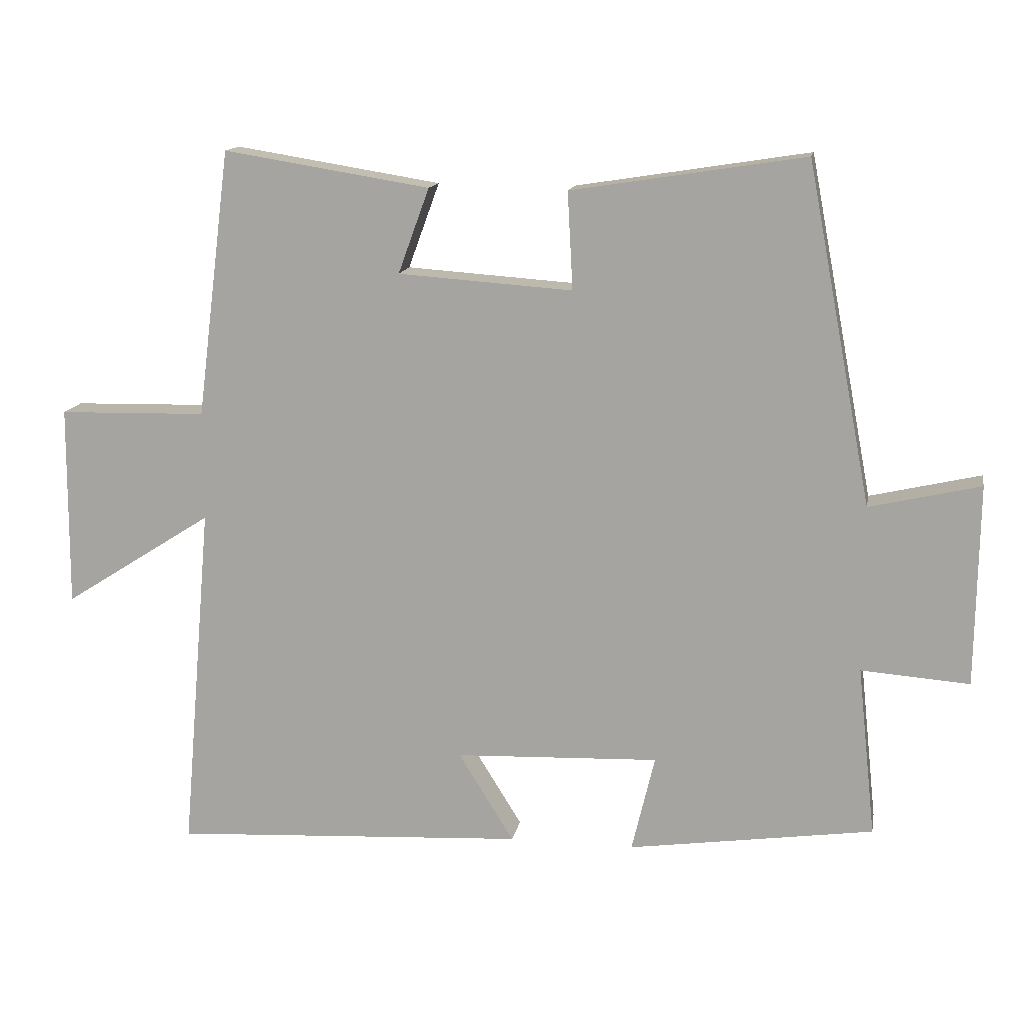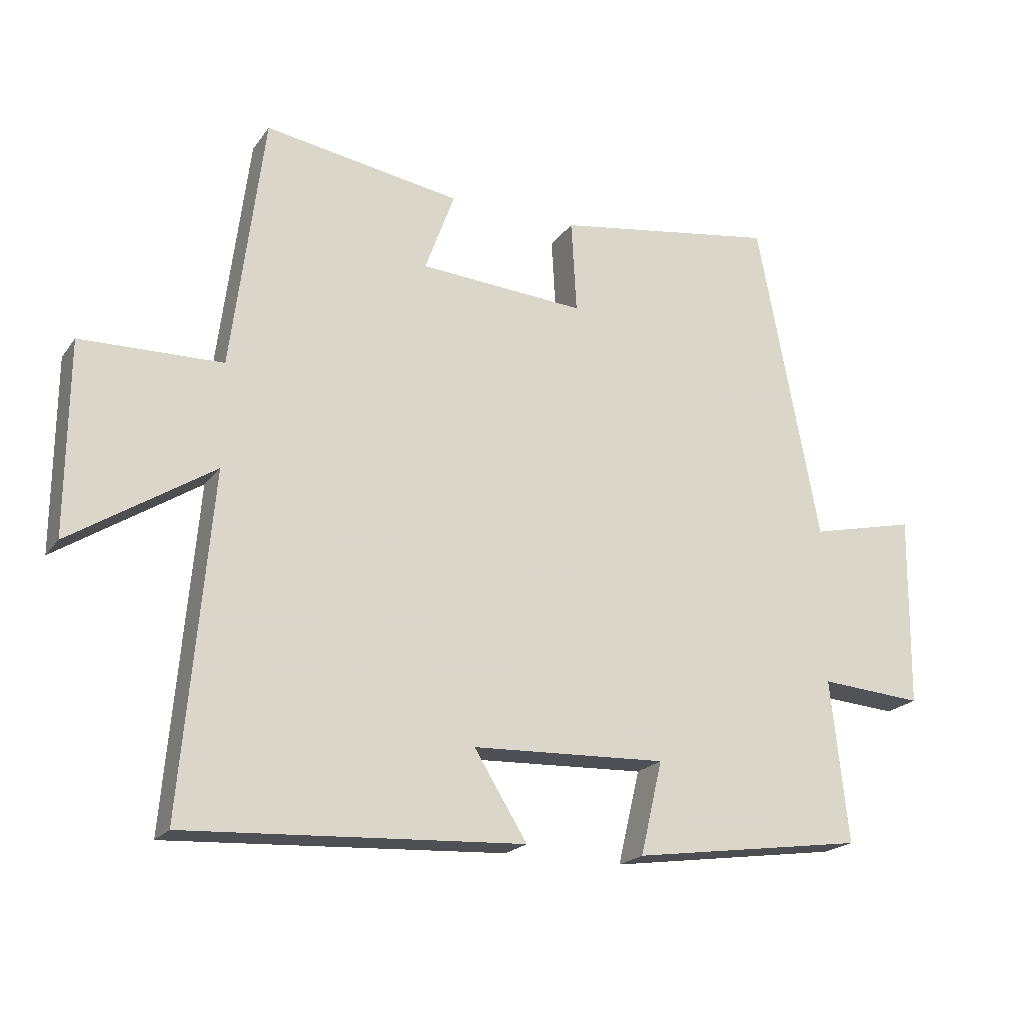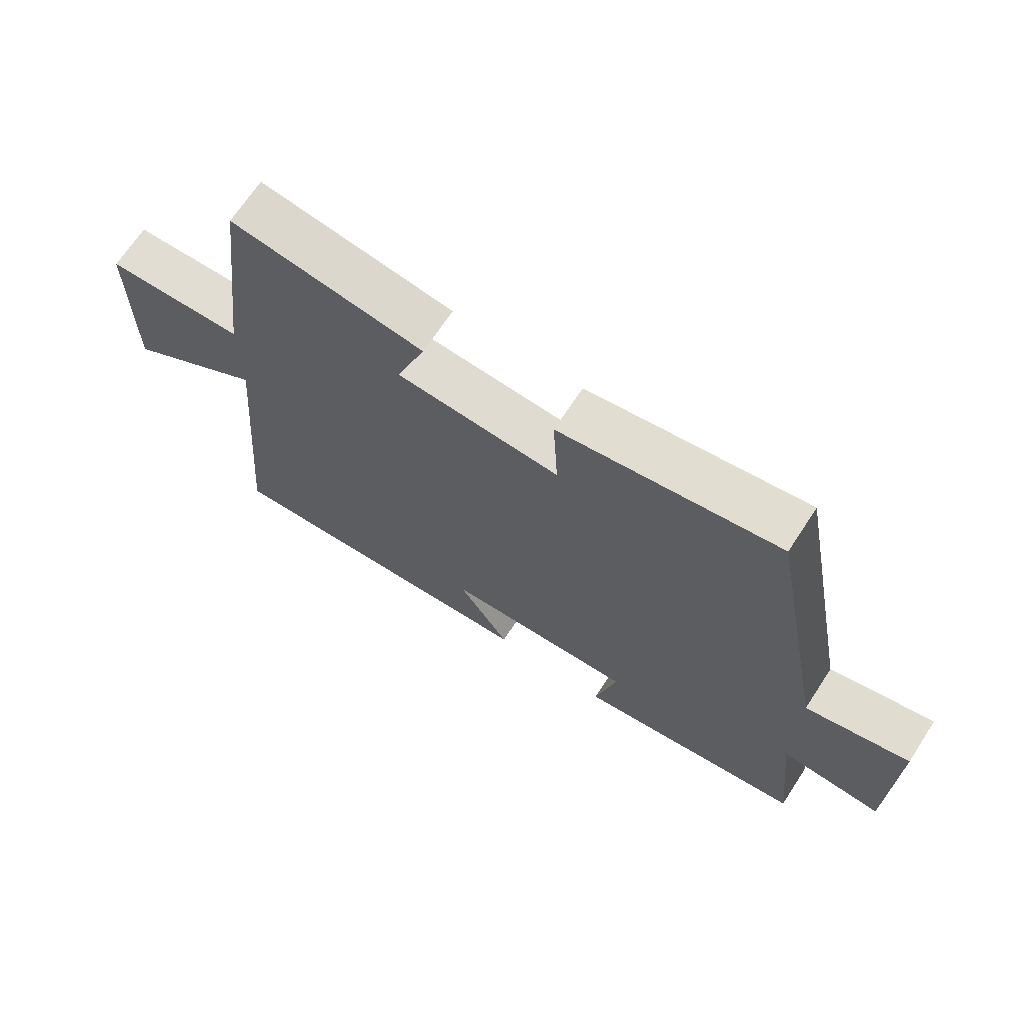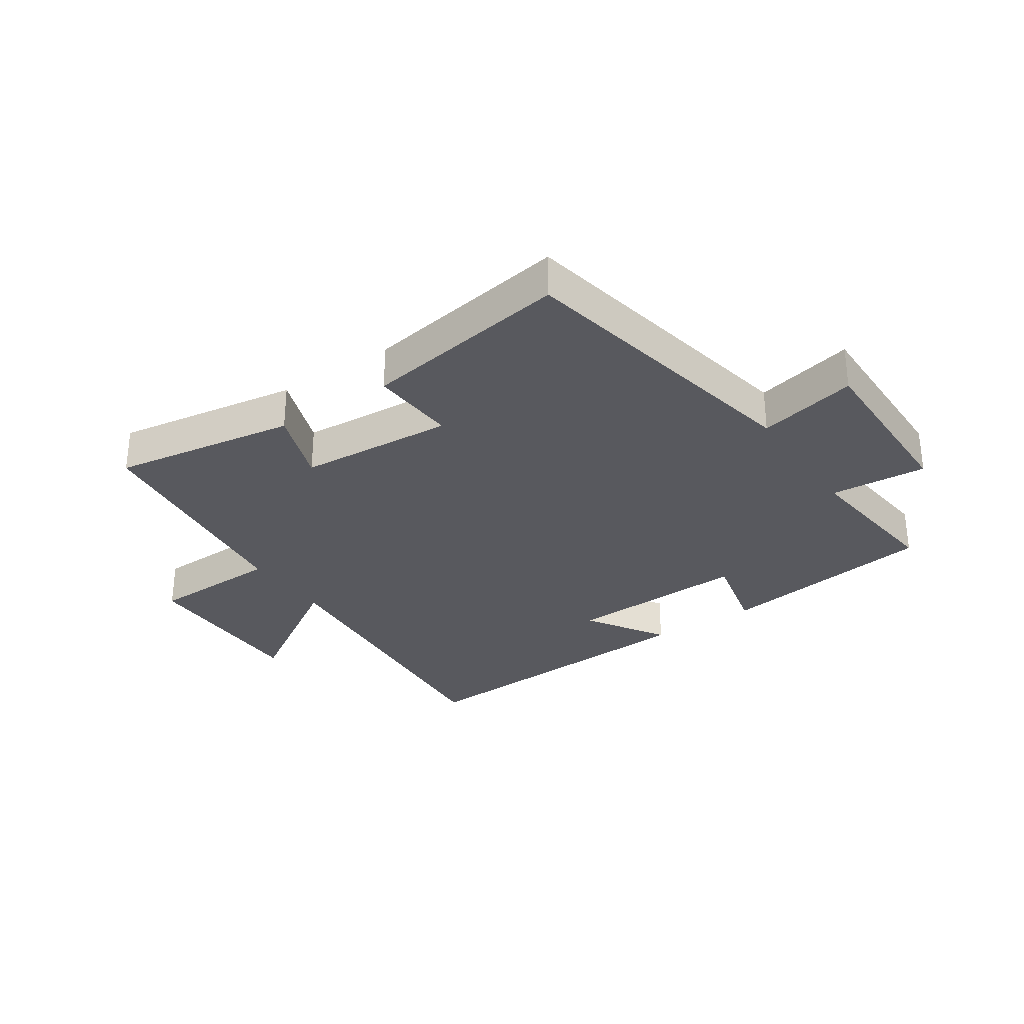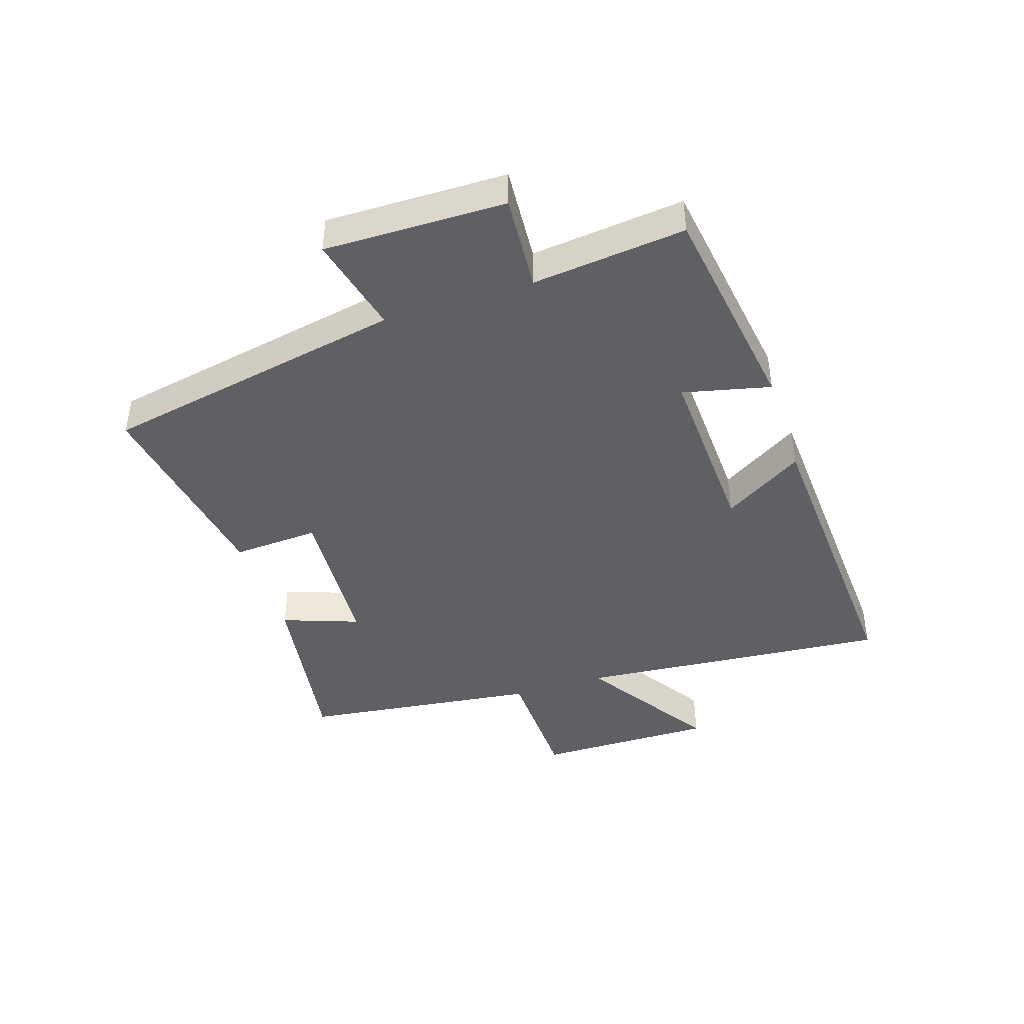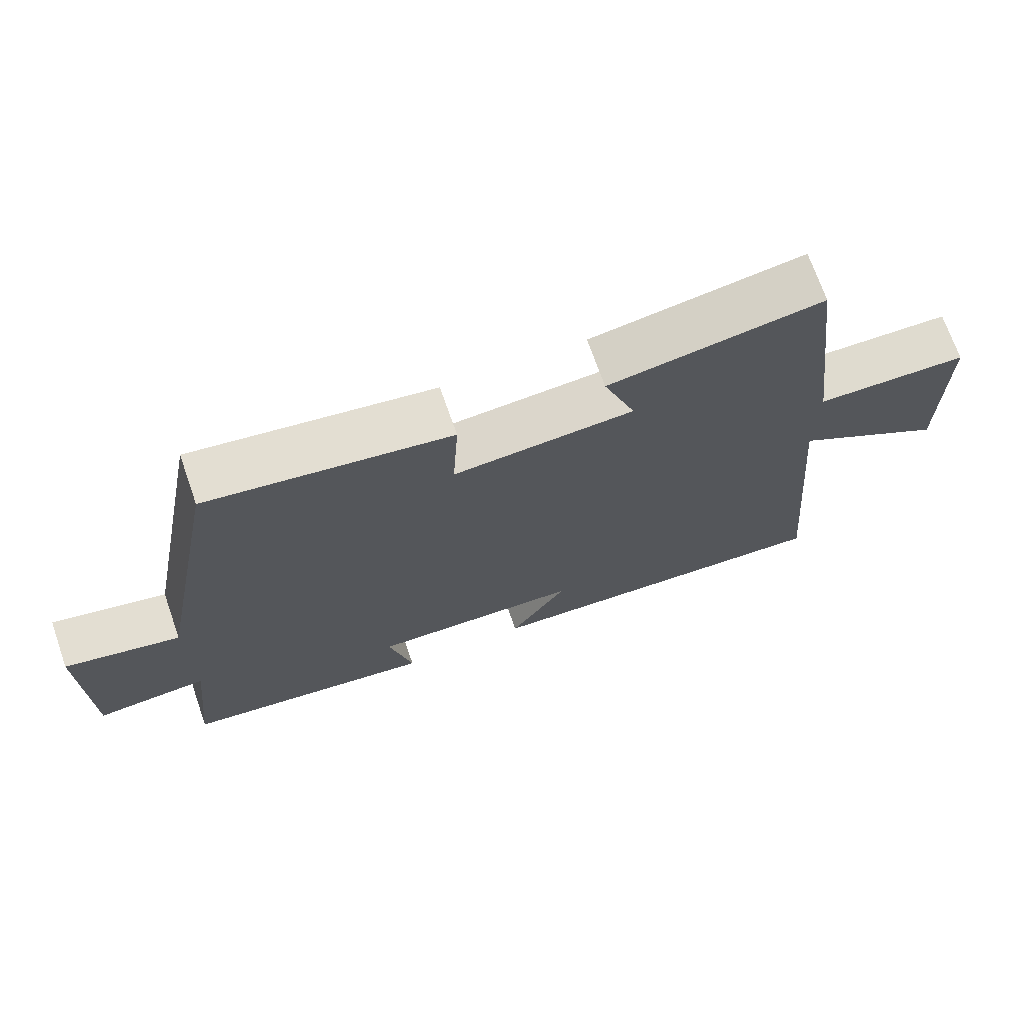
<metadata>
{"format":"obj","ext":"obj","renderer":"f3d","projection":"perspective","resolution":1024,"background":"white","views":[{"elev":14.0,"azim":10.3,"up":"+Z"},{"elev":-20.4,"azim":-25.5,"up":"+Z"},{"elev":68.5,"azim":33.2,"up":"+Z"},{"elev":-30.3,"azim":34.2,"up":"+Y"},{"elev":-42.4,"azim":108.2,"up":"+Y"},{"elev":71.0,"azim":160.7,"up":"+Z"}]}
</metadata>
<code>
v -0.45 0.07 0.549
v -0.145 0.07 0.5
v -0.191 0.07 0.374
v 0.067 0.07 0.356
v 0.059 0.07 0.5
v 0.404 0.07 0.554
v 0.5 0.07 0.052
v 0.664 0.07 0.09
v 0.66 0.07 -0.208
v 0.5 0.07 -0.196
v 0.527 0.07 -0.448
v 0.164 0.07 -0.5
v 0.198 0.07 -0.356
v -0.104 0.07 -0.368
v -0.022 0.07 -0.5
v -0.545 0.07 -0.529
v -0.5 0.07 -0.009
v -0.721 0.07 -0.15
v -0.719 0.07 0.148
v -0.5 0.07 0.153
v -0.45 0 0.549
v -0.145 0 0.5
v -0.191 0 0.374
v 0.067 0 0.356
v 0.059 0 0.5
v 0.404 0 0.554
v 0.5 0 0.052
v 0.664 0 0.09
v 0.66 0 -0.208
v 0.5 0 -0.196
v 0.527 0 -0.448
v 0.164 0 -0.5
v 0.198 0 -0.356
v -0.104 0 -0.368
v -0.022 0 -0.5
v -0.545 0 -0.529
v -0.5 0 -0.009
v -0.721 0 -0.15
v -0.719 0 0.148
v -0.5 0 0.153
f 17 18 19 20
f 17 20 1 2
f 14 15 16 17
f 13 14 17
f 10 11 12 13
f 10 13 17
f 7 8 9 10
f 4 5 6 7
f 3 4 7 10
f 17 2 3
f 3 10 17
f 40 39 38 37
f 22 21 40 37
f 37 36 35 34
f 37 34 33
f 33 32 31 30
f 37 33 30
f 30 29 28 27
f 27 26 25 24
f 30 27 24 23
f 23 22 37
f 37 30 23
f 1 21 22 2
f 2 22 23 3
f 3 23 24 4
f 4 24 25 5
f 5 25 26 6
f 6 26 27 7
f 7 27 28 8
f 8 28 29 9
f 9 29 30 10
f 10 30 31 11
f 11 31 32 12
f 12 32 33 13
f 13 33 34 14
f 14 34 35 15
f 15 35 36 16
f 16 36 37 17
f 17 37 38 18
f 18 38 39 19
f 19 39 40 20
f 20 40 21 1

</code>
